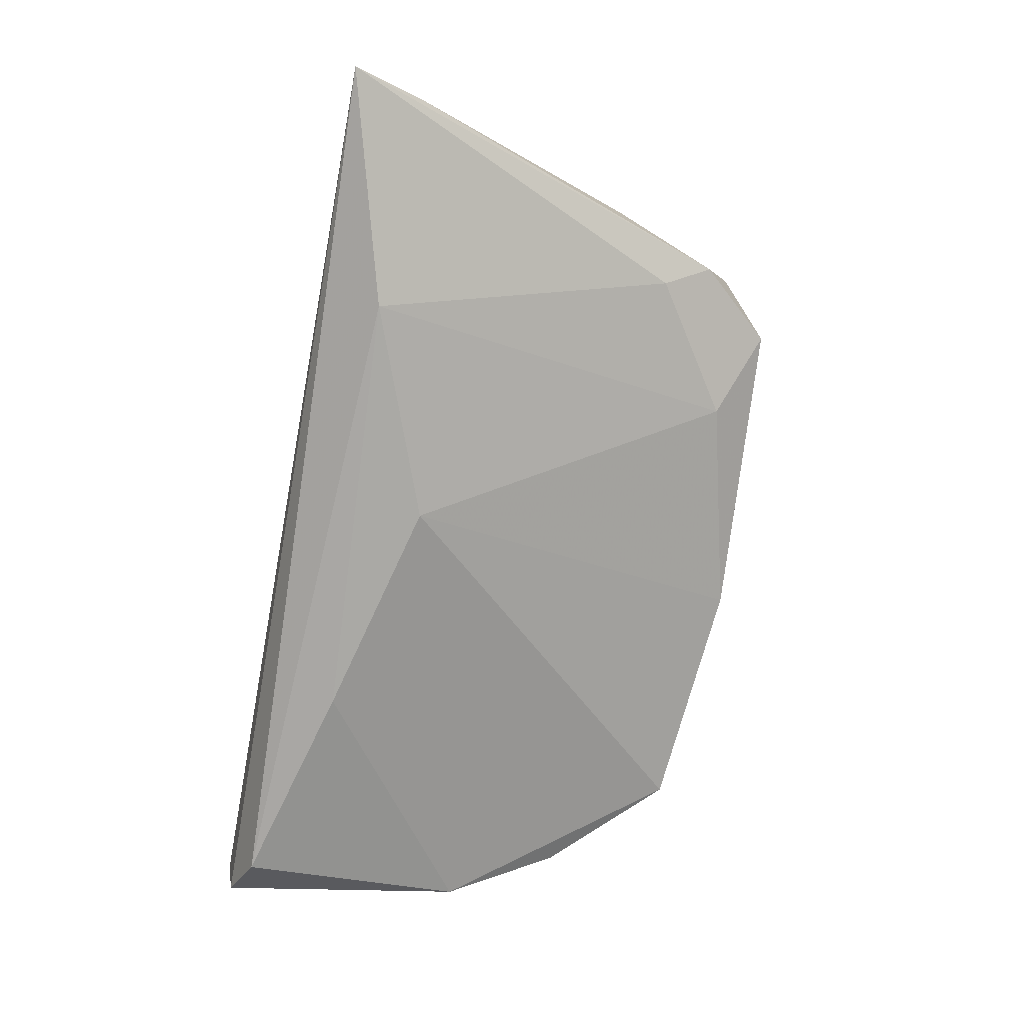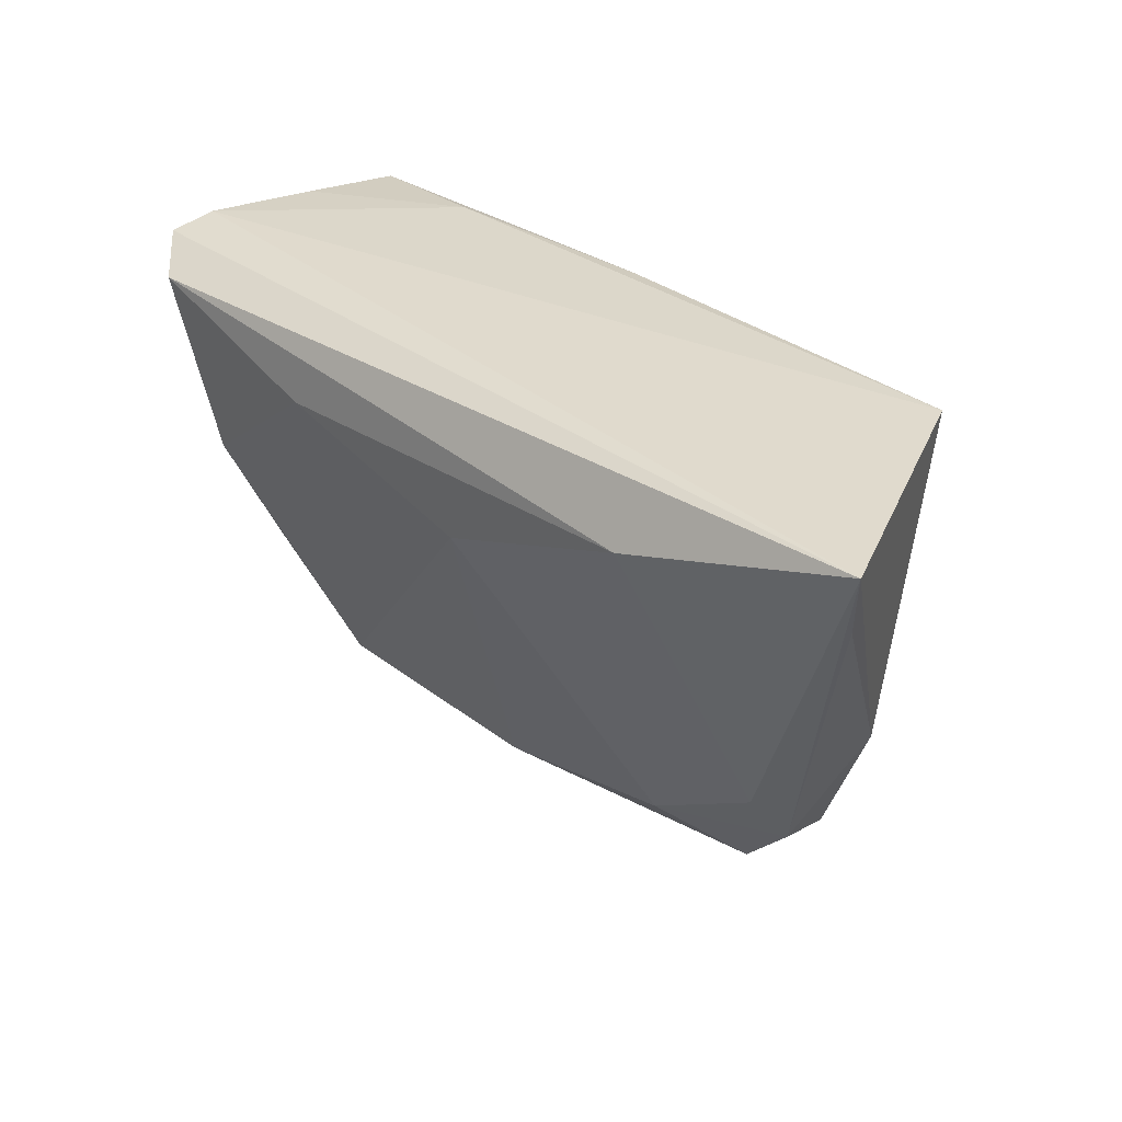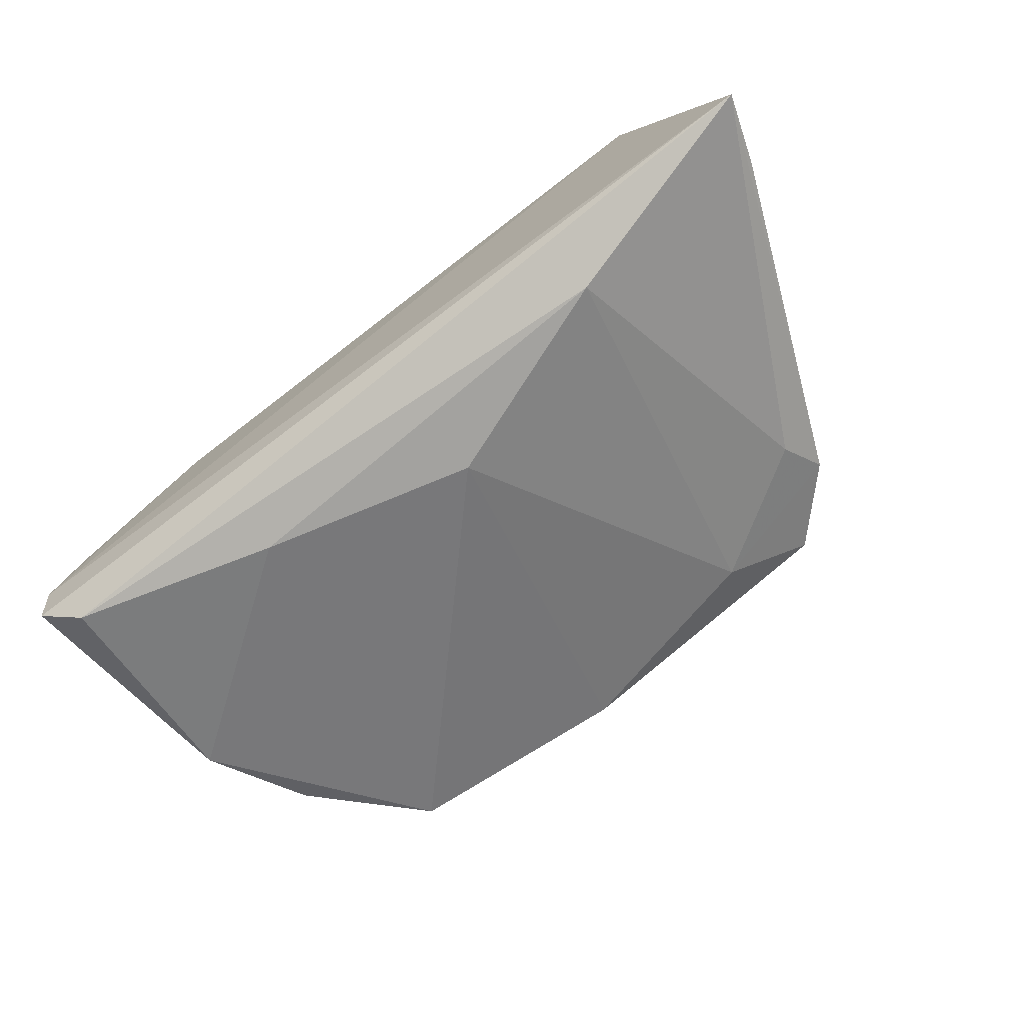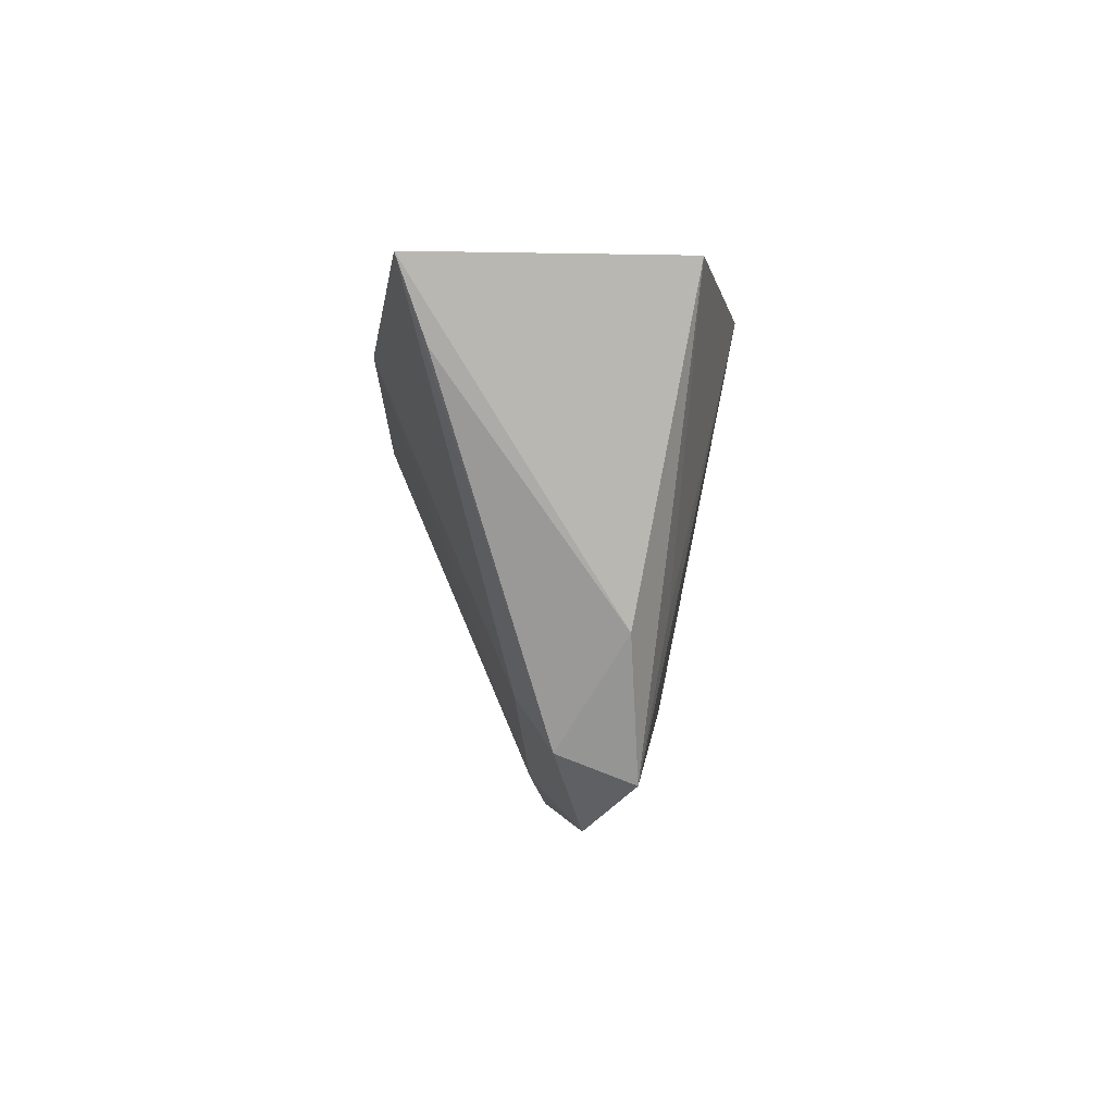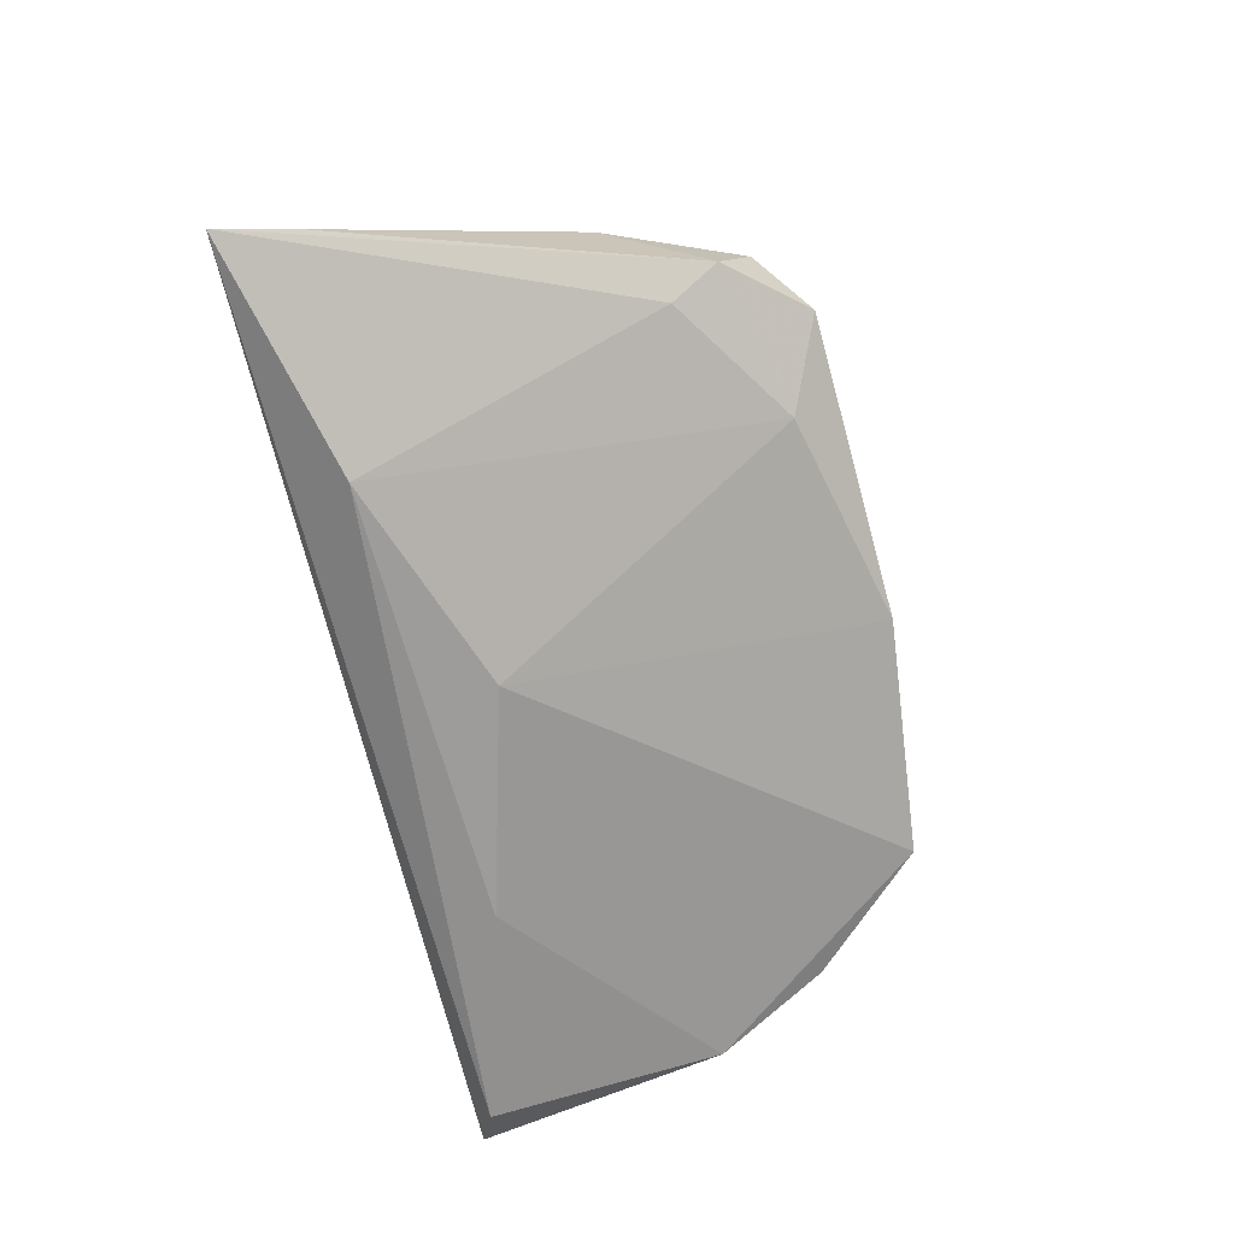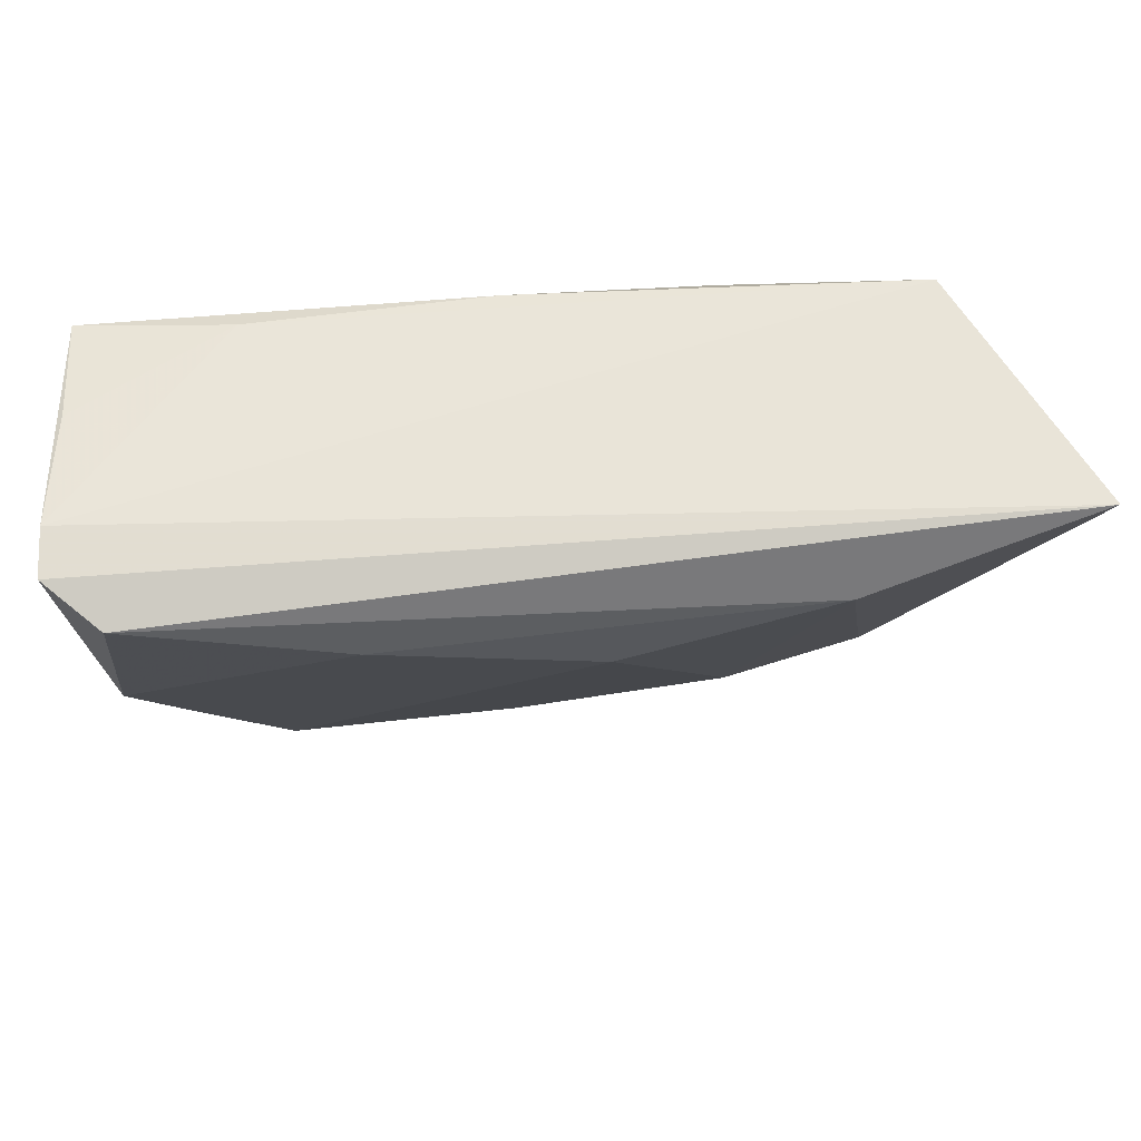
<metadata>
{"format":"obj","ext":"obj","renderer":"f3d","projection":"perspective","resolution":1024,"background":"white","views":[{"elev":-75.5,"azim":-99.9,"up":"+Z"},{"elev":31.3,"azim":-134.2,"up":"+Y"},{"elev":-74.3,"azim":-142.5,"up":"+Z"},{"elev":0.2,"azim":-90.3,"up":"+Y"},{"elev":-69.2,"azim":-76.6,"up":"+Z"},{"elev":58.7,"azim":173.9,"up":"+Y"}]}
</metadata>
<code>
v -0.02519 0.01975 0.01911
v -0.04216 -0.02176 -0.00594
v 0.01834 -0.03312 0.009232
v 0.01846 0.01288 -0.02141
v 0.04806 0.02224 0.01911
v -0.06343 0.02269 -0.01724
v 0.04473 0.02035 -0.02021
v 0.04482 -0.03008 0.01403
v 0.04867 0.01069 0.0163
v 0.05069 0.02421 -0.00871
v 0.04313 -0.0002541 0.01911
v -0.04232 -0.03139 0.007282
v -0.06063 0.0138 -0.01417
v -0.0401 -0.01349 0.01061
v -0.04928 0.02421 0.01378
v -0.02587 -0.03217 -0.004343
v 0.04746 -0.007449 -0.01247
v -0.0349 0.01499 -0.02148
v -0.04457 -0.0277 -0.001769
v -0.03599 -0.03708 0.001424
v 0.05107 0.02315 -0.01468
v 0.04872 0.02349 0.005774
v 0.00108 -0.03838 -0.002641
v 0.04204 -0.02109 -0.007624
v -0.008697 0.005521 -0.0211
v 0.01145 -0.03736 -0.0008006
v -0.0002153 0.02356 0.01724
v 0.04773 -0.006868 -0.00873
v -0.04936 -0.01481 0.006251
v 0.02936 0.02397 0.0159
v 0.03011 -0.03511 -0.004661
f 8 11 1
f 21 9 8
f 1 11 5
f 11 8 5
f 5 8 9
f 12 8 1
f 21 17 7
f 6 21 7
f 7 18 6
f 25 17 31
f 31 8 26
f 21 8 28
f 28 17 21
f 8 17 28
f 27 15 1
f 1 5 27
f 27 30 15
f 5 30 27
f 16 18 25
f 1 15 14
f 14 12 1
f 15 12 14
f 4 17 25
f 4 7 17
f 25 18 4
f 18 7 4
f 24 17 8
f 8 31 24
f 24 31 17
f 15 30 10
f 10 21 6
f 6 15 10
f 10 9 21
f 10 5 9
f 29 12 15
f 29 15 6
f 6 13 29
f 25 31 23
f 23 16 25
f 23 20 16
f 23 31 26
f 6 18 2
f 18 16 2
f 8 12 3
f 12 20 3
f 20 23 3
f 26 8 3
f 3 23 26
f 22 30 5
f 5 10 22
f 22 10 30
f 16 20 19
f 19 2 16
f 19 20 12
f 12 29 19
f 19 29 13
f 19 13 6
f 6 2 19

</code>
